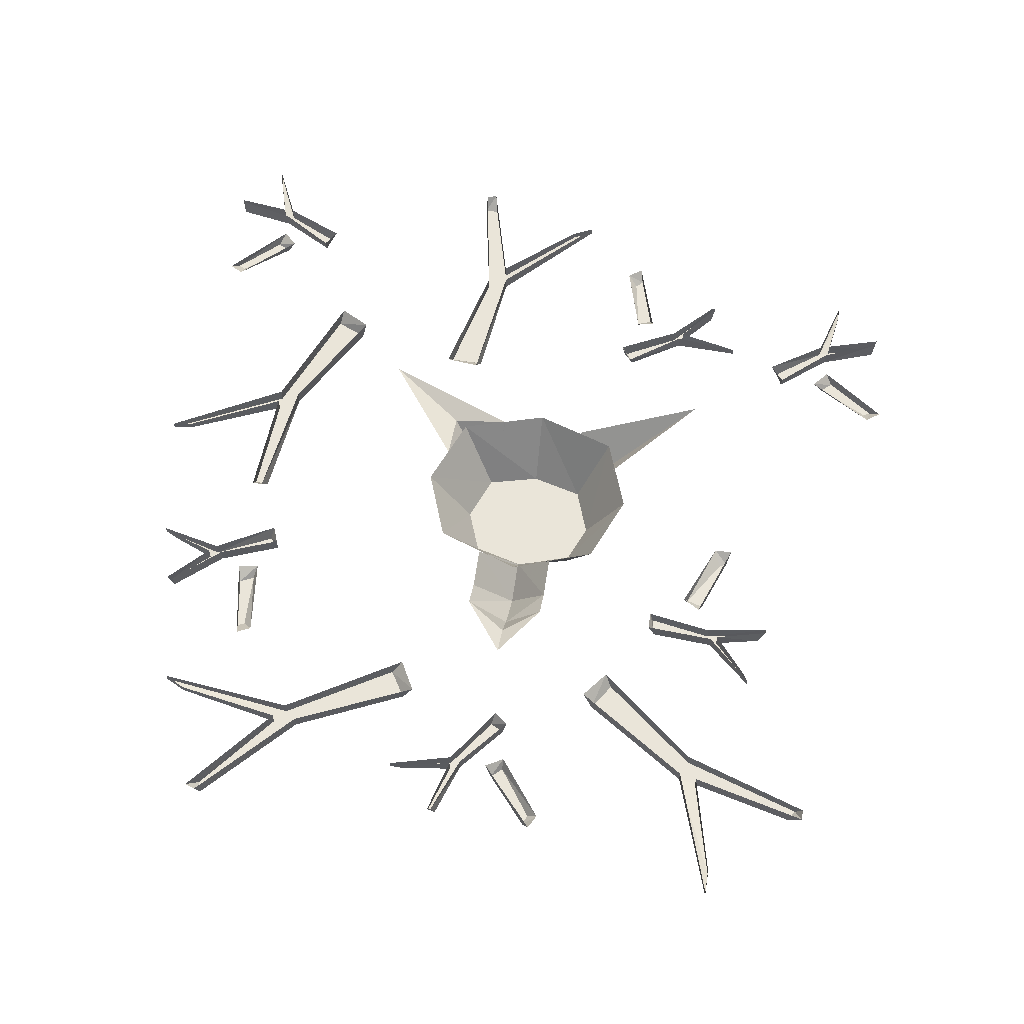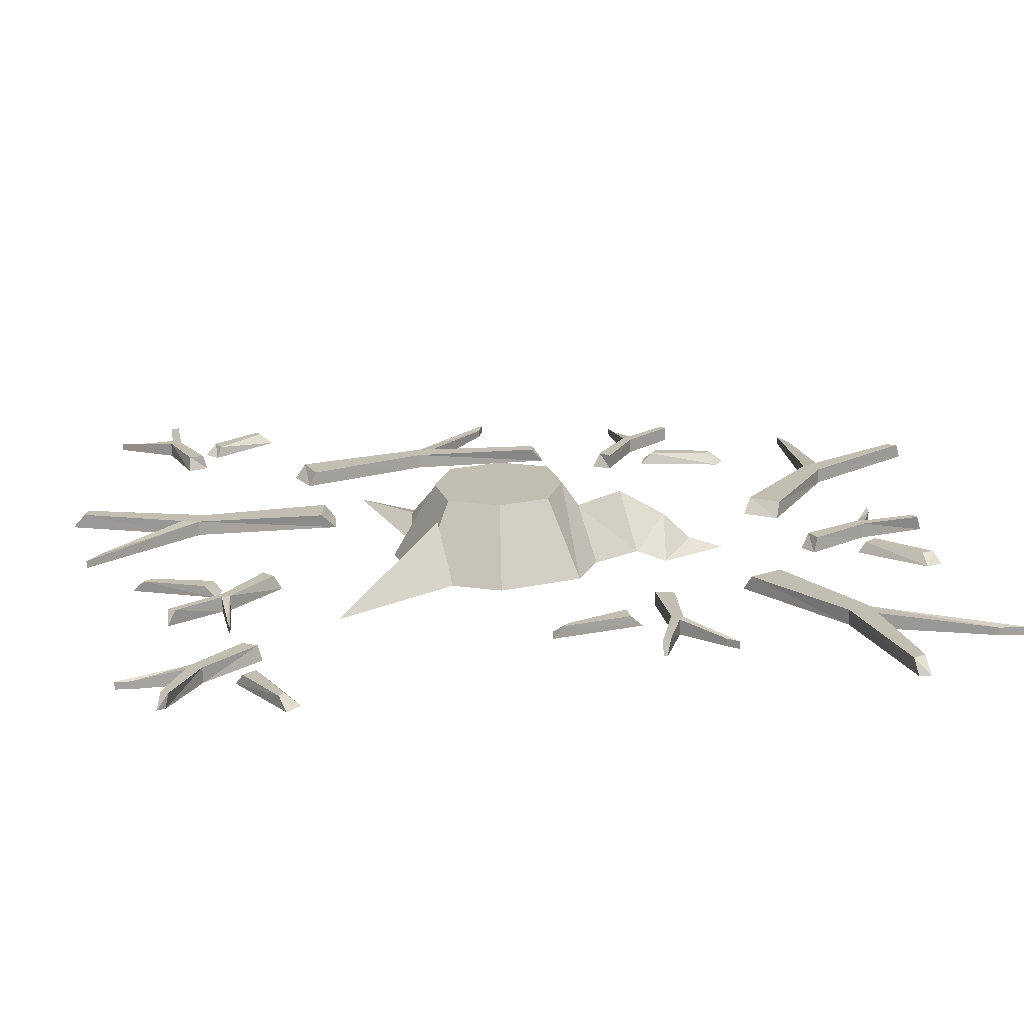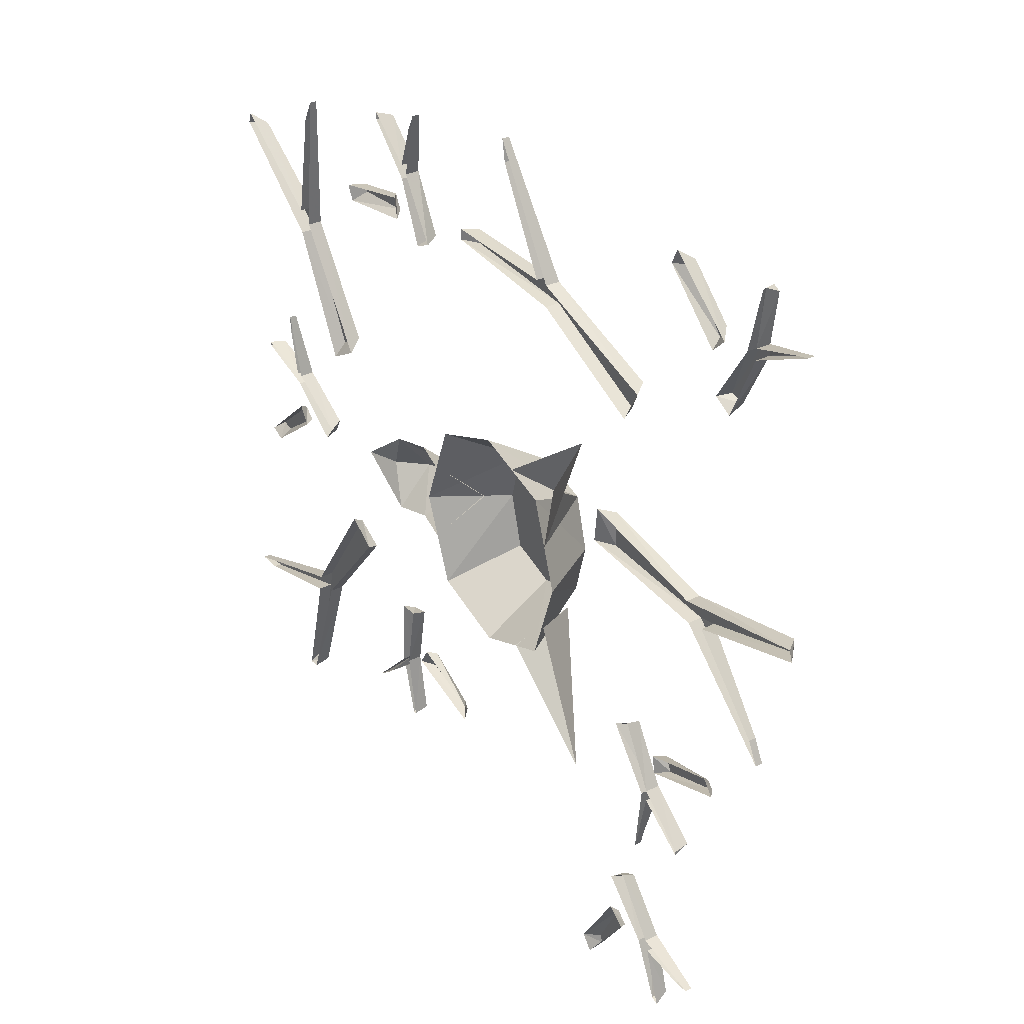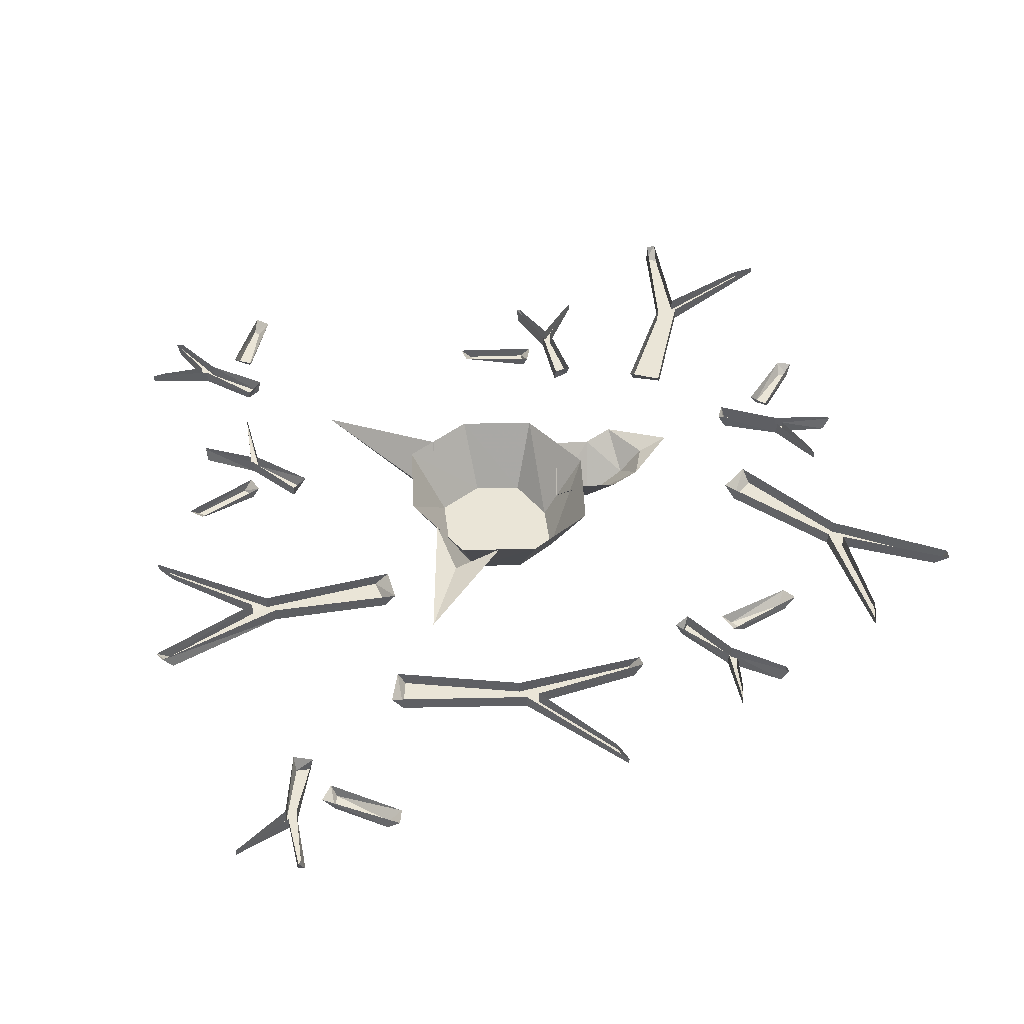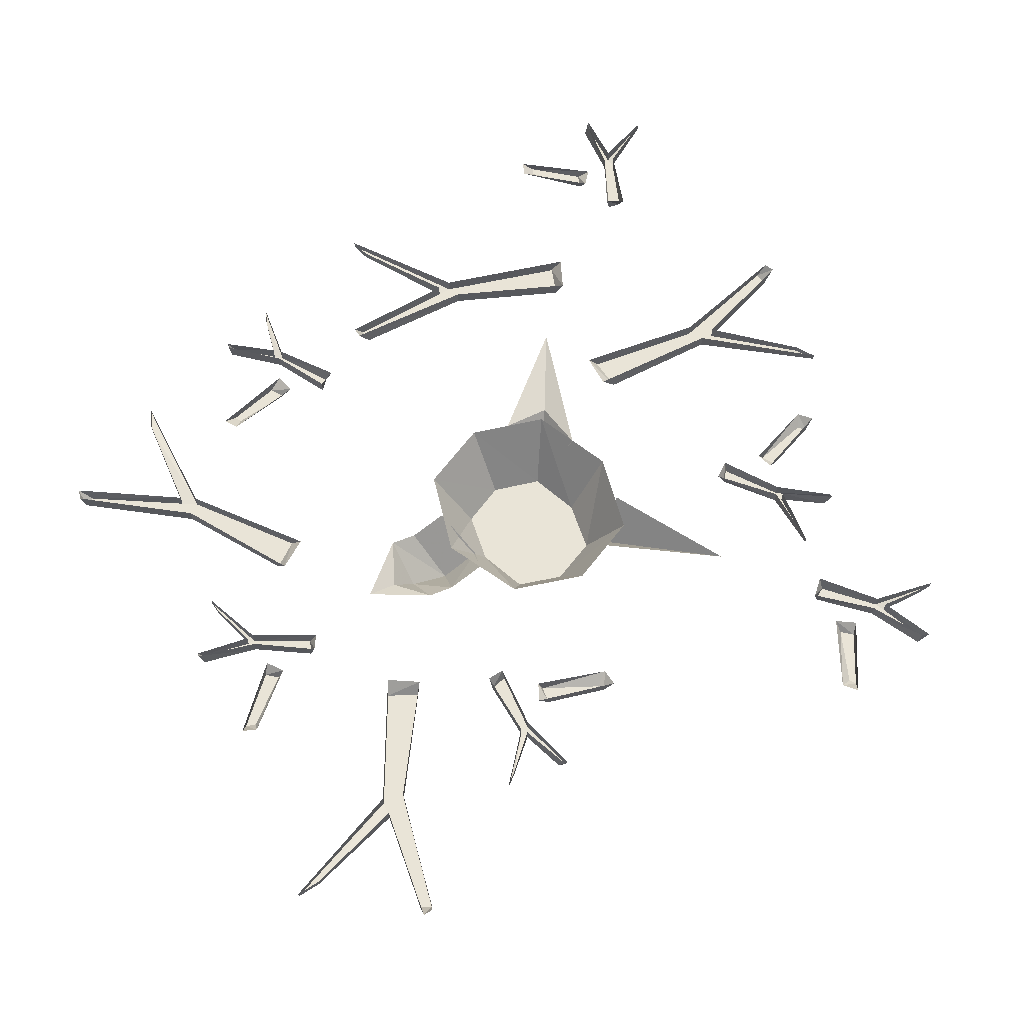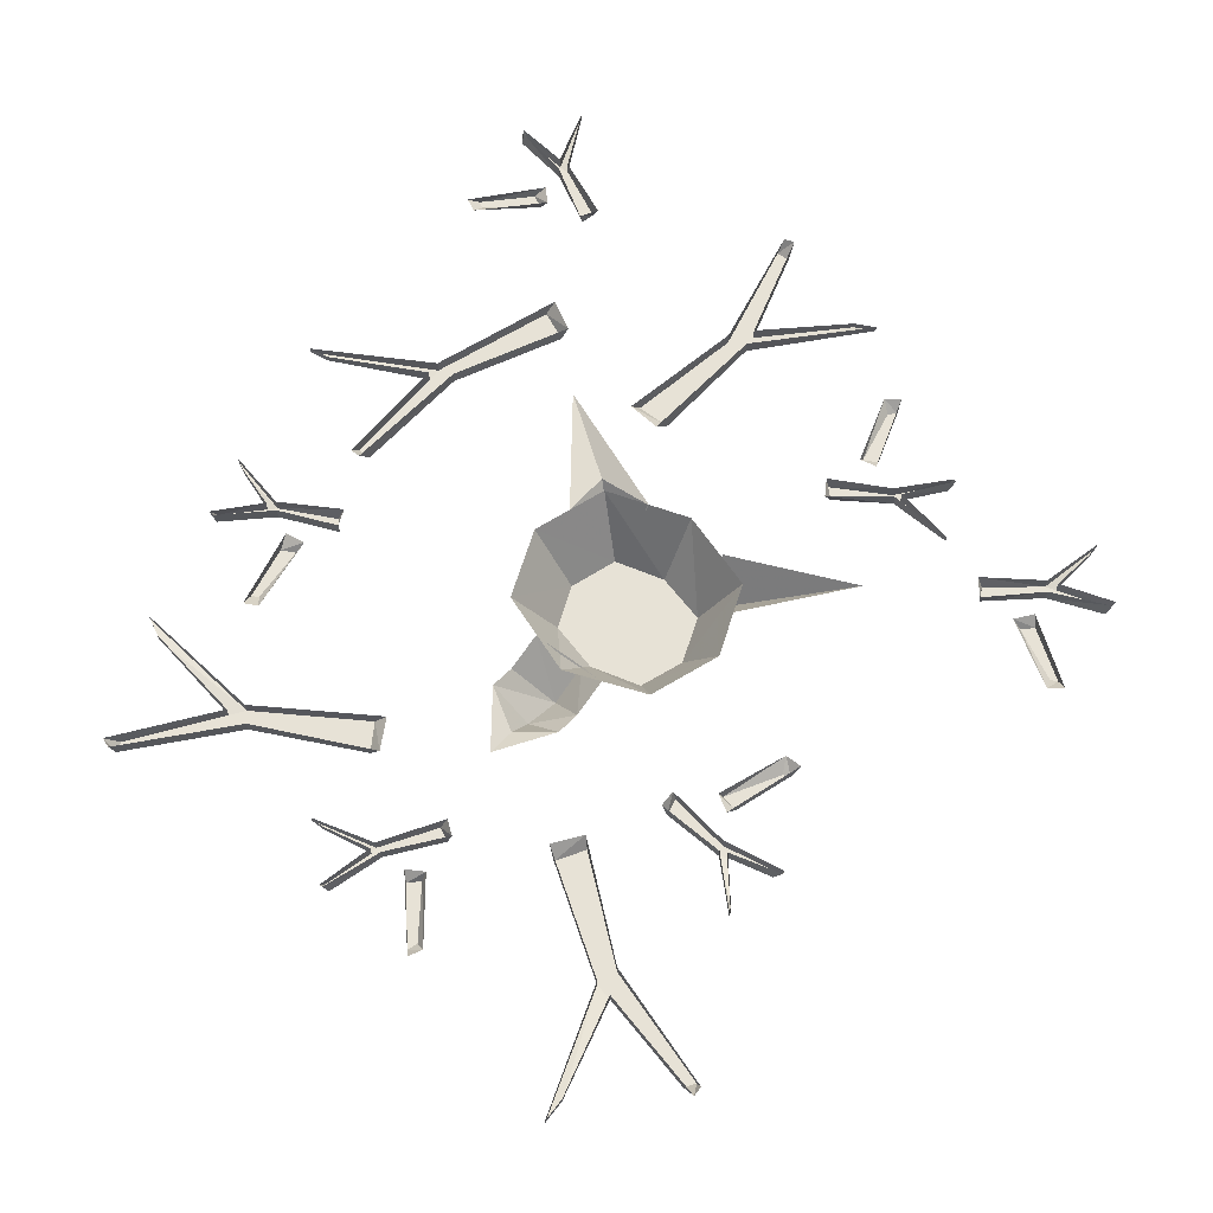
<metadata>
{"format":"obj","ext":"obj","renderer":"f3d","projection":"perspective","resolution":1024,"background":"white","views":[{"elev":57.7,"azim":99.4,"up":"+Y"},{"elev":-72.2,"azim":1.5,"up":"+Z"},{"elev":31.9,"azim":-125.2,"up":"+Z"},{"elev":44.4,"azim":-21.7,"up":"+Y"},{"elev":60.9,"azim":146.8,"up":"+Y"},{"elev":63.6,"azim":127.6,"up":"+Y"}]}
</metadata>
<code>
o object/tree_stump/3
v 102 -4 -96
v 103 0 -100
v 95 0 -67
v 95 -4 -67
v 99 -4 -98
v 100 0 -100
v 88 -4 -64
v 88 0 -64
v 66 -4 -37
v 64 0 -35
v 74 -4 -32
v 72 0 -29
v 94 -4 -62
v 94 0 -62
v 131 -2 -74
v 131 0 -74
v 124 -2 -74
v 124 0 -74
v 119 -4 83
v 122 0 86
v 95 0 65
v 95 -4 65
v 122 -4 82
v 123 0 83
v 95 -4 58
v 95 0 58
v 80 -4 27
v 79 0 24
v 72 -4 32
v 70 0 29
v 91 -4 62
v 91 0 62
v 87 -2 101
v 87 0 101
v 90 -2 95
v 90 0 95
v -121 -4 31
v -125 0 32
v -92 0 23
v -92 -4 23
v -121 -4 35
v -124 0 35
v -86 -4 28
v -86 0 28
v -52 -4 35
v -49 0 36
v -52 -4 25
v -48 0 26
v -87 -4 22
v -87 0 22
v -115 -2 -5
v -115 0 -5
v -112 -2 1
v -112 0 1
v 116 -4 12
v 118 0 12
v 102 0 8
v 102 -4 8
v 117 -4 10
v 118 0 11
v 101 -4 5
v 101 0 5
v 87 -4 -6
v 86 0 -7
v 85 -4 -2
v 83 0 -3
v 100 -4 8
v 100 0 8
v 105 -2 26
v 105 0 26
v 105 -2 22
v 105 0 22
v 100 -3 -8
v 98 0 -8
v 115 0 -21
v 114 -3 -18
v 103 -3 -5
v 101 0 -3
v 117 -3 -17
v 119 0 -19
v -84 -4 -52
v -86 0 -53
v -73 0 -43
v -73 -4 -43
v -86 -4 -51
v -86 0 -52
v -73 -4 -40
v -73 0 -40
v -64 -4 -24
v -64 0 -23
v -61 -4 -27
v -59 0 -26
v -71 -4 -42
v -71 0 -42
v -69 -2 -61
v -69 0 -61
v -70 -2 -57
v -70 0 -57
v -77 -3 -27
v -75 0 -27
v -96 0 -21
v -94 -3 -24
v -79 -3 -31
v -76 0 -32
v -96 -3 -26
v -99 0 -25
v -108 -4 121
v -108 0 123
v -106 0 107
v -106 -4 107
v -106 -4 122
v -107 0 122
v -103 -4 105
v -103 0 105
v -94 -4 89
v -93 0 89
v -98 -4 88
v -98 0 86
v -106 -4 104
v -106 0 104
v -123 -2 112
v -123 0 112
v -119 -2 111
v -119 0 111
v -90 -3 102
v -91 0 100
v -75 0 116
v -79 -3 116
v -92 -3 106
v -95 0 104
v -80 -3 118
v -77 0 120
v -80 -4 -108
v -81 0 -110
v -76 0 -94
v -76 -4 -94
v -78 -4 -109
v -79 0 -109
v -72 -4 -93
v -72 0 -93
v -60 -4 -79
v -59 0 -79
v -64 -4 -77
v -64 0 -75
v -75 -4 -91
v -75 0 -91
v -93 -2 -96
v -93 0 -96
v -89 -2 -96
v -89 0 -96
v -59 -3 -93
v -59 0 -90
v -47 0 -109
v -51 -3 -108
v -62 -3 -96
v -64 0 -94
v -52 -3 -110
v -50 0 -113
v 42 -4 -81
v 41 0 -83
v 45 0 -68
v 45 -4 -68
v 40 -4 -82
v 40 0 -83
v 43 -4 -65
v 43 0 -65
v 40 -4 -47
v 40 0 -46
v 45 -4 -48
v 45 0 -46
v 46 -4 -66
v 46 0 -66
v 59 -2 -79
v 59 0 -79
v 56 -2 -77
v 56 0 -77
v 32 -3 -57
v 33 0 -56
v 13 0 -64
v 17 -3 -66
v 33 -3 -62
v 36 0 -61
v 16 -3 -68
v 13 0 -69
v 9 -4 91
v 12 0 91
v -22 0 90
v -22 -4 90
v 9 -4 87
v 12 0 88
v -26 -4 84
v -26 0 84
v -57 -4 68
v -59 0 67
v -61 -4 77
v -64 0 76
v -26 -4 90
v -26 0 90
v -7 -2 123
v -7 0 123
v -8 -2 117
v -8 0 117
v 50 -4 109
v 52 0 110
v 40 0 99
v 40 -4 99
v 52 -4 108
v 52 0 108
v 40 -4 95
v 40 0 95
v 33 -4 78
v 33 0 78
v 30 -4 81
v 28 0 80
v 38 -4 97
v 38 0 97
v 34 -2 115
v 34 0 115
v 36 -2 111
v 36 0 111
v 46 -3 83
v 43 0 82
v 66 0 79
v 63 -3 82
v 48 -3 87
v 44 0 88
v 64 -3 84
v 68 0 83
v -42 0 -51
v -17 -15 -18
v -26 0 -14
v -13 0 -27
v -14 -20 15
v 0 -20 20
v 0 0 33
v -22 0 25
v -18 -20 0
v -14 -20 -15
v 13 -20 15
v 21 0 25
v 0 -20 -20
v -22 0 -24
v 0 0 -32
v 13 -20 -15
v 17 -20 0
v 30 0 0
v -30 0 0
v 21 0 -24
v 37 -3 -11
v 33 -17 0
v 21 -13 0
v 26 0 -11
v 37 -3 12
v 26 0 12
v 45 0 -11
v 45 -10 0
v 45 0 12
v 52 -3 0
v 61 0 0
v -26 0 12
v -26 -3 29
v -42 0 52
v -11 0 29
v -22 -20 23
v -22 -20 -23
v 21 -20 23
v 102 -4 -96
f 1 2 3
f 1 3 4
f 1 4 5
f 1 5 2
f 2 5 6
f 6 5 7
f 6 7 8
f 8 7 9
f 8 9 10
f 10 9 11
f 10 11 12
f 12 11 13
f 12 13 14
f 14 13 15
f 14 15 16
f 16 15 17
f 16 17 18
f 18 17 4
f 18 4 3
f 5 4 7
f 7 4 13
f 7 13 11
f 7 11 9
f 13 4 17
f 13 17 15
f 19 20 21
f 19 21 22
f 19 22 23
f 19 23 20
f 20 23 24
f 24 23 25
f 24 25 26
f 26 25 27
f 26 27 28
f 28 27 29
f 28 29 30
f 30 29 31
f 30 31 32
f 32 31 33
f 32 33 34
f 34 33 35
f 34 35 36
f 36 35 22
f 36 22 21
f 23 22 25
f 25 22 31
f 25 31 29
f 25 29 27
f 31 22 35
f 31 35 33
f 37 38 39
f 37 39 40
f 37 40 41
f 37 41 38
f 38 41 42
f 42 41 43
f 42 43 44
f 44 43 45
f 44 45 46
f 46 45 47
f 46 47 48
f 48 47 49
f 48 49 50
f 50 49 51
f 50 51 52
f 52 51 53
f 52 53 54
f 54 53 40
f 54 40 39
f 41 40 43
f 43 40 49
f 43 49 47
f 43 47 45
f 49 40 53
f 49 53 51
f 55 56 57
f 55 57 58
f 55 58 59
f 55 59 56
f 56 59 60
f 60 59 61
f 60 61 62
f 62 61 63
f 62 63 64
f 64 63 65
f 64 65 66
f 66 65 67
f 66 67 68
f 68 67 69
f 68 69 70
f 70 69 71
f 70 71 72
f 72 71 58
f 72 58 57
f 59 58 61
f 61 58 67
f 61 67 65
f 61 65 63
f 67 58 71
f 67 71 69
f 73 74 75
f 73 75 76
f 73 76 77
f 73 77 74
f 74 77 78
f 78 77 79
f 78 79 80
f 80 79 75
f 75 79 76
f 76 79 77
f 81 82 83
f 81 83 84
f 81 84 85
f 81 85 82
f 82 85 86
f 86 85 87
f 86 87 88
f 88 87 89
f 88 89 90
f 90 89 91
f 90 91 92
f 92 91 93
f 92 93 94
f 94 93 95
f 94 95 96
f 96 95 97
f 96 97 98
f 98 97 84
f 98 84 83
f 85 84 87
f 87 84 93
f 87 93 91
f 87 91 89
f 93 84 97
f 93 97 95
f 99 100 101
f 99 101 102
f 99 102 103
f 99 103 100
f 100 103 104
f 104 103 105
f 104 105 106
f 106 105 101
f 101 105 102
f 102 105 103
f 107 108 109
f 107 109 110
f 107 110 111
f 107 111 108
f 108 111 112
f 112 111 113
f 112 113 114
f 114 113 115
f 114 115 116
f 116 115 117
f 116 117 118
f 118 117 119
f 118 119 120
f 120 119 121
f 120 121 122
f 122 121 123
f 122 123 124
f 124 123 110
f 124 110 109
f 111 110 113
f 113 110 119
f 113 119 117
f 113 117 115
f 119 110 123
f 119 123 121
f 125 126 127
f 125 127 128
f 125 128 129
f 125 129 126
f 126 129 130
f 130 129 131
f 130 131 132
f 132 131 127
f 127 131 128
f 128 131 129
f 133 134 135
f 133 135 136
f 133 136 137
f 133 137 134
f 134 137 138
f 138 137 139
f 138 139 140
f 140 139 141
f 140 141 142
f 142 141 143
f 142 143 144
f 144 143 145
f 144 145 146
f 146 145 147
f 146 147 148
f 148 147 149
f 148 149 150
f 150 149 136
f 150 136 135
f 137 136 139
f 139 136 145
f 139 145 143
f 139 143 141
f 145 136 149
f 145 149 147
f 151 152 153
f 151 153 154
f 151 154 155
f 151 155 152
f 152 155 156
f 156 155 157
f 156 157 158
f 158 157 153
f 153 157 154
f 154 157 155
f 159 160 161
f 159 161 162
f 159 162 163
f 159 163 160
f 160 163 164
f 164 163 165
f 164 165 166
f 166 165 167
f 166 167 168
f 168 167 169
f 168 169 170
f 170 169 171
f 170 171 172
f 172 171 173
f 172 173 174
f 174 173 175
f 174 175 176
f 176 175 162
f 176 162 161
f 163 162 165
f 165 162 171
f 165 171 169
f 165 169 167
f 171 162 175
f 171 175 173
f 177 178 179
f 177 179 180
f 177 180 181
f 177 181 178
f 178 181 182
f 182 181 183
f 182 183 184
f 184 183 179
f 179 183 180
f 180 183 181
f 185 186 187
f 185 187 188
f 185 188 189
f 185 189 186
f 186 189 190
f 190 189 191
f 190 191 192
f 192 191 193
f 192 193 194
f 194 193 195
f 194 195 196
f 196 195 197
f 196 197 198
f 198 197 199
f 198 199 200
f 200 199 201
f 200 201 202
f 202 201 188
f 202 188 187
f 189 188 191
f 191 188 197
f 191 197 195
f 191 195 193
f 197 188 201
f 197 201 199
f 203 204 205
f 203 205 206
f 203 206 207
f 203 207 204
f 204 207 208
f 208 207 209
f 208 209 210
f 210 209 211
f 210 211 212
f 212 211 213
f 212 213 214
f 214 213 215
f 214 215 216
f 216 215 217
f 216 217 218
f 218 217 219
f 218 219 220
f 220 219 206
f 220 206 205
f 207 206 209
f 209 206 215
f 209 215 213
f 209 213 211
f 215 206 219
f 215 219 217
f 221 222 223
f 221 223 224
f 221 224 225
f 221 225 222
f 222 225 226
f 226 225 227
f 226 227 228
f 228 227 223
f 223 227 224
f 224 227 225
f 229 230 231
f 230 229 232
f 233 234 235
f 233 235 236
f 233 236 237
f 233 237 238
f 233 238 234
f 234 238 239
f 234 239 240
f 234 240 235
f 241 238 242
f 241 242 243
f 241 243 244
f 241 244 238
f 238 244 245
f 238 245 239
f 239 245 246
f 239 246 240
f 237 236 247
f 237 247 238
f 238 247 242
f 243 248 244
f 244 248 245
f 245 248 246
f 249 250 251
f 249 251 252
f 250 253 254
f 250 254 251
f 249 255 256
f 249 256 250
f 250 256 257
f 250 257 253
f 258 256 255
f 258 255 259
f 258 259 257
f 258 257 256
f 260 233 261
f 260 261 262
f 262 261 263
f 263 261 233

</code>
